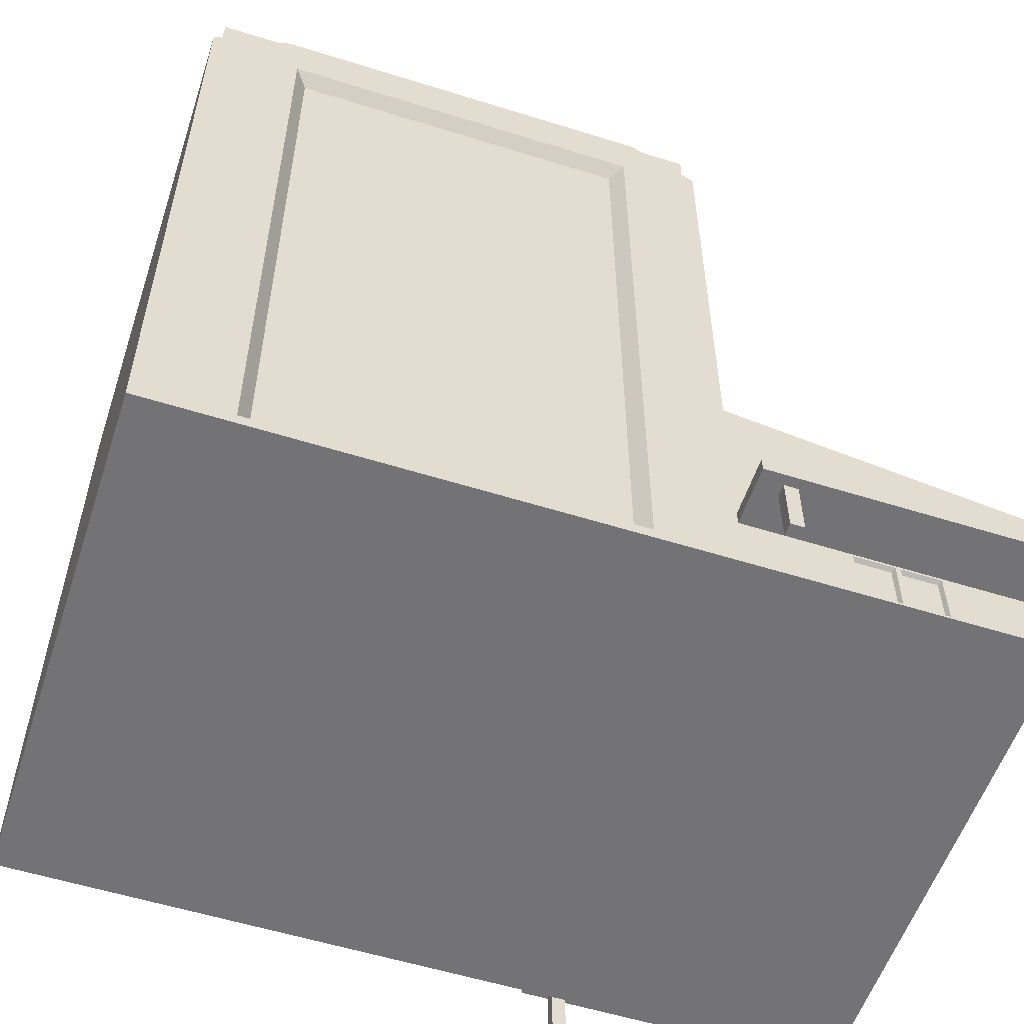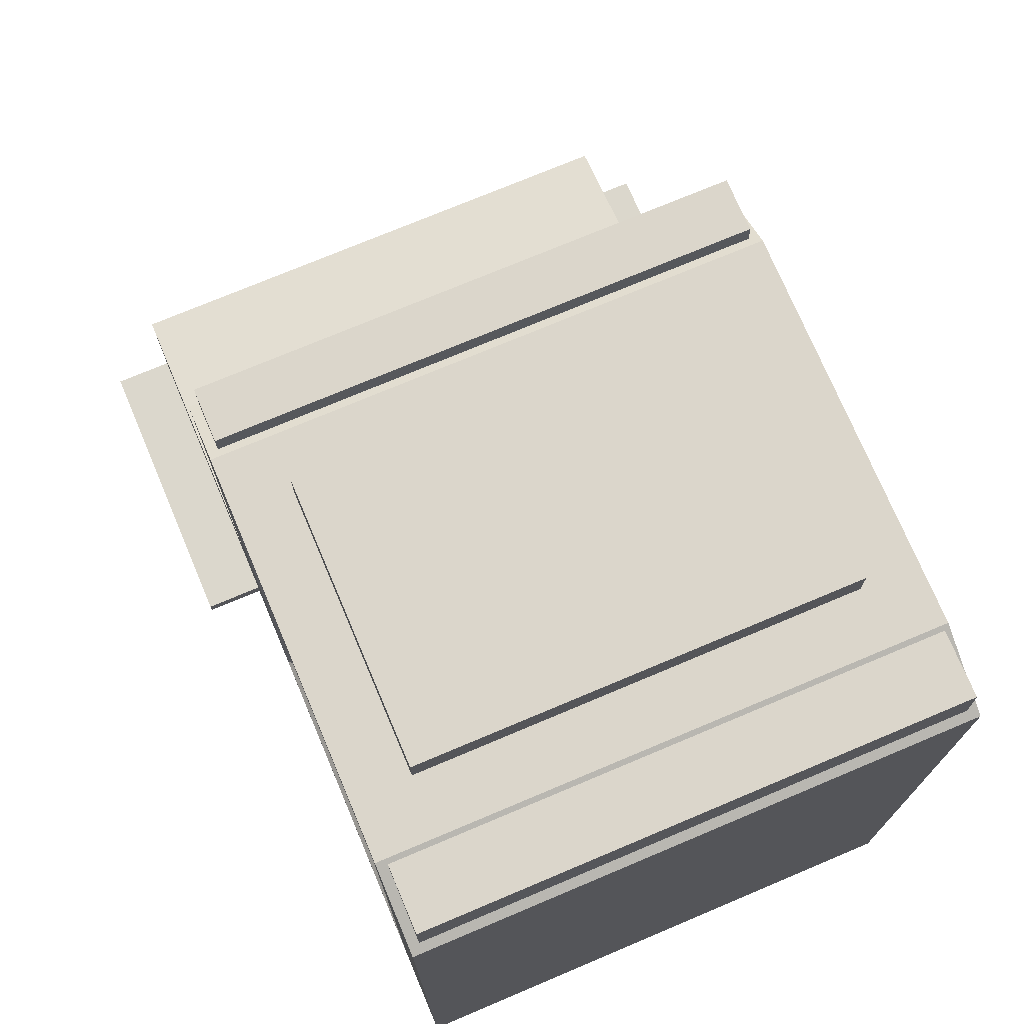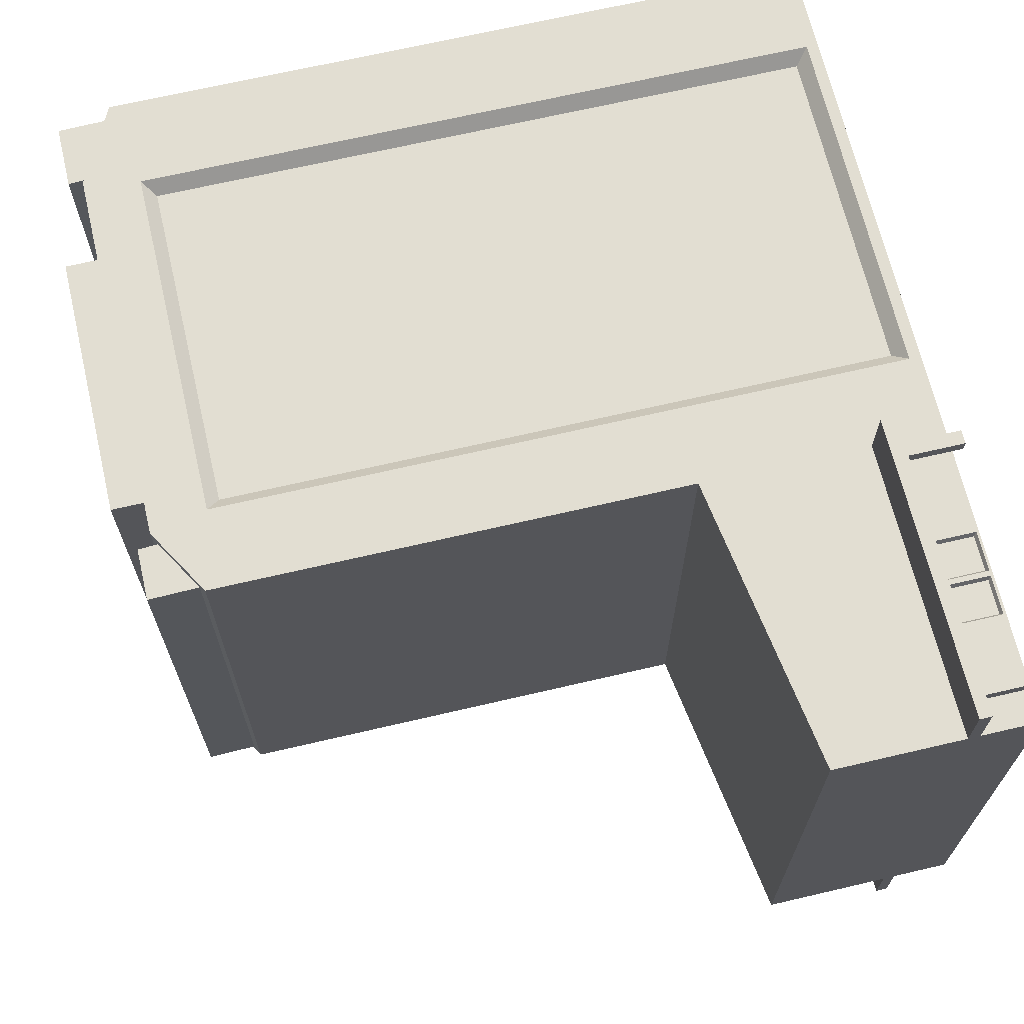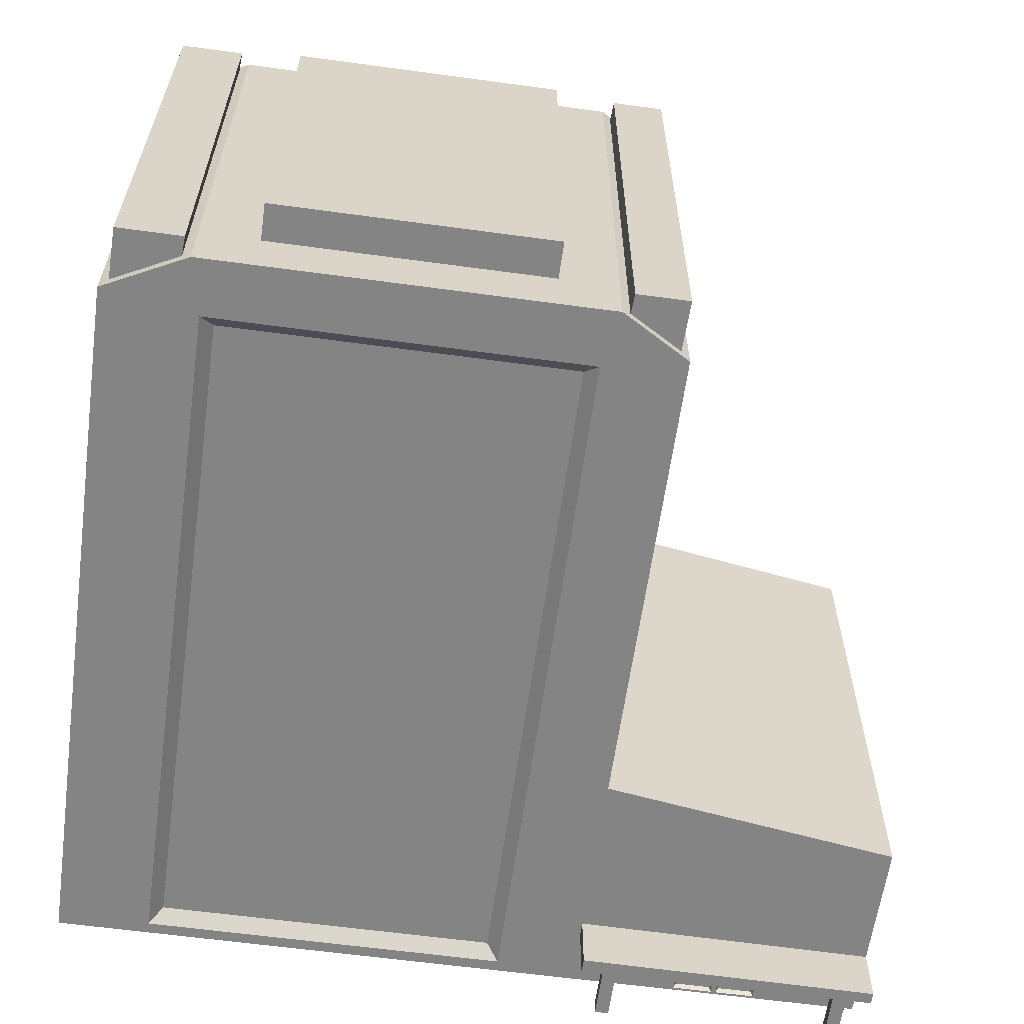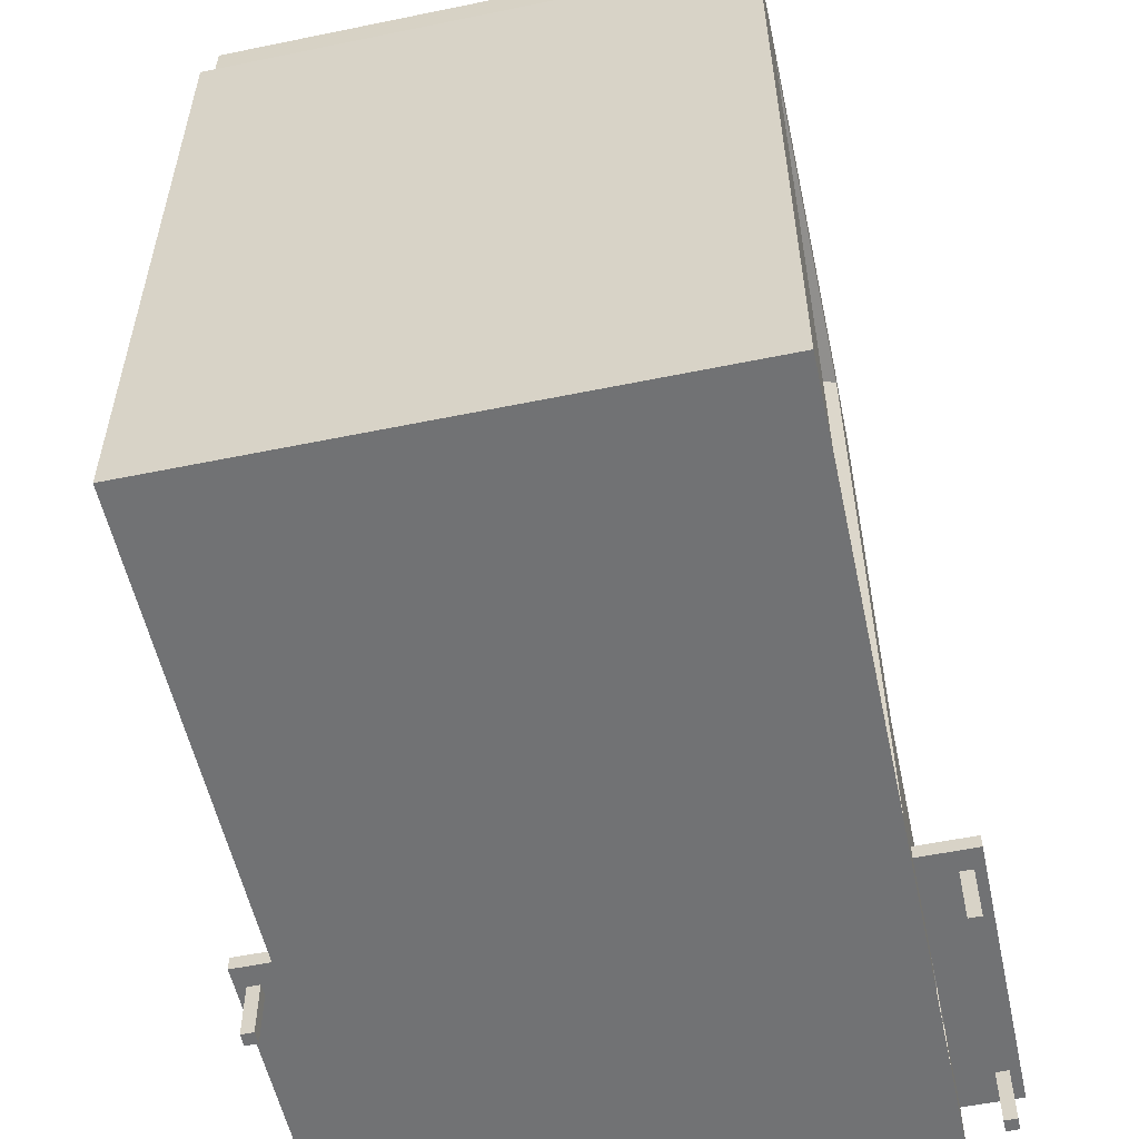
<metadata>
{"format":"obj","ext":"obj","renderer":"f3d","projection":"perspective","resolution":1024,"background":"white","views":[{"elev":-56.0,"azim":161.8,"up":"+Y"},{"elev":73.6,"azim":67.1,"up":"+Y"},{"elev":67.8,"azim":-103.2,"up":"+Z"},{"elev":-61.3,"azim":172.1,"up":"+Z"},{"elev":-55.4,"azim":102.2,"up":"+Y"}]}
</metadata>
<code>
o Cube
v 0.9679 2.646 0.9641
v 1 -0.0527 1
v -0.9691 2.648 0.9641
v -1 -0.0527 1
v -1 0.8591 1
v 1 0.8591 1
v -2.117 -0.0527 1
v -2.117 0.695 1
v 0.4868 2.78 0.7868
v 0.6089 0.03836 0.9523
v 0.6564 0.8591 1
v -0.5318 2.78 0.7868
v -0.7014 0.8591 1
v -0.6539 0.03836 0.9523
v 0.7321 2.764 0.9641
v -0.7759 2.762 0.9641
v 0.4868 2.917 0.7868
v -0.5318 2.917 0.7868
v -0.6539 2.522 0.9523
v -1 2.63 1
v 1 2.63 1
v 0.6089 2.522 0.9523
v -0.7804 2.835 0.9641
v -0.9735 2.835 0.9641
v 0.9635 2.835 0.9641
v 0.7276 2.835 0.9641
v -0.745 -0.0527 1
v 0.7 -0.0527 1
v 0.7 0.8591 1
v 0.7 2.78 1
v -0.745 2.78 1
v -0.745 0.8591 1
v -0.7014 -0.009098 1
v 0.6564 -0.009098 1
v 0.6089 0.8591 0.9523
v 0.6564 2.569 1
v -0.7014 2.569 1
v -0.6539 0.8591 0.9523
v 1 0.2605 1
v -1 0.1655 1
v -2.117 0.1655 1
v 0.7 0.2605 1
v -0.745 0.2605 1
v 0.6564 0.2788 1
v -0.7014 0.2788 1
v 0.6089 0.2988 0.9523
v -0.6539 0.2988 0.9523
v -1 0.2204 1
v -2.117 0.2105 1
v 1 0.3153 1
v 0.7 0.3153 1
v -0.745 0.3153 1
v 0.6564 0.3311 1
v -0.7014 0.3311 1
v 0.6089 0.3482 0.9523
v -0.6539 0.3482 0.9523
v -1 0.1655 1.22
v -2.117 0.1655 1.22
v -1 0.2204 1.22
v -2.117 0.2105 1.22
v -1.893 0.7278 1
v -1.893 -0.0527 1
v -1.893 0.1655 1
v -1.893 0.2125 1
v -1.893 0.1655 1.22
v -1.893 0.2125 1.22
v -1.223 -0.0527 1
v -1.223 0.8263 1
v -1.223 0.1655 1
v -1.223 0.2184 1
v -1.223 0.1655 1.22
v -1.223 0.2184 1.22
v -1.137 0.1655 1.135
v -1.086 0.1655 1.135
v -1.086 0.1655 1.183
v -1.137 0.1655 1.183
v -2.031 0.1655 1.135
v -1.98 0.1655 1.135
v -1.98 0.1655 1.183
v -2.031 0.1655 1.183
v -1.086 -0.0527 1.135
v -1.137 -0.0527 1.135
v -1.137 -0.0527 1.183
v -1.086 -0.0527 1.183
v -1.98 -0.0527 1.135
v -2.031 -0.0527 1.135
v -2.031 -0.0527 1.183
v -1.98 -0.0527 1.183
v -1.56 0.7769 1
v -1.56 0.1655 1
v -1.56 0.2154 1
v -1.56 0.1655 1.22
v -1.56 0.2154 1.22
v -1.56 -0.0527 1
v -1.725 0.7525 1
v -1.725 0.1655 1
v -1.725 0.2139 1
v -1.725 0.1655 1.22
v -1.725 0.2139 1.22
v -1.725 -0.0527 1
v -1.391 -0.0527 1
v -1.391 0.8016 1
v -1.391 0.1655 1
v -1.391 0.2169 1
v -1.391 0.1655 1.22
v -1.391 0.2169 1.22
v -1.401 -0.04332 1
v -1.401 0.1561 1
v -1.55 0.1561 1
v -1.55 -0.04332 1
v -1.569 -0.04332 1
v -1.569 0.1561 1
v -1.716 0.1561 1
v -1.716 -0.04332 1
v -1.41 -0.03458 0.9837
v -1.41 0.1474 0.9837
v -1.542 0.1474 0.9837
v -1.542 -0.03458 0.9837
v -1.578 -0.03458 0.9837
v -1.578 0.1474 0.9837
v -1.707 0.1474 0.9837
v -1.707 -0.03458 0.9837
v -1 -0.0527 0
v 1 2.63 0
v -1 2.63 0
v 1 -0.0527 0
v 1 0.8591 0
v -1 0.8591 0
v -2.117 -0.0527 0
v -2.117 0.695 0
v 0.7 -0.0527 0
v 0.7 2.78 0
v -0.745 -0.0527 0
v -0.745 2.78 0
v 0.4868 2.78 0
v -0.5318 2.78 0
v 0.4868 2.917 0
v -0.5318 2.917 0
v 0.9679 2.646 0
v -0.9691 2.648 0
v 0.7321 2.764 0
v -0.7759 2.762 0
v 0.9635 2.835 0
v -0.9735 2.835 0
v 0.7276 2.835 0
v -0.7804 2.835 0
v -2.117 0.1655 0
v 1 0.2605 0
v -2.117 0.2105 0
v 1 0.3153 0
v -1.893 0.7278 0
v -1.893 -0.0527 0
v -1.223 -0.0527 0
v -1.223 0.8263 0
v -1.56 -0.0527 0
v -1.56 0.7769 0
v -1.725 -0.0527 0
v -1.725 0.7525 0
v -1.391 0.8016 0
v -1.391 -0.0527 0
v 0.9679 2.646 -0.9641
v 1 -0.0527 -1
v -0.9691 2.648 -0.9641
v -1 -0.0527 -1
v -1 0.8591 -1
v 1 0.8591 -1
v -2.117 -0.0527 -1
v -2.117 0.695 -1
v 0.4868 2.78 -0.7868
v 0.6089 0.03836 -0.9523
v 0.6564 0.8591 -1
v -0.5318 2.78 -0.7868
v -0.7014 0.8591 -1
v -0.6539 0.03836 -0.9523
v 0.7321 2.764 -0.9641
v -0.7759 2.762 -0.9641
v 0.4868 2.917 -0.7868
v -0.5318 2.917 -0.7868
v -0.6539 2.522 -0.9523
v -1 2.63 -1
v 1 2.63 -1
v 0.6089 2.522 -0.9523
v -0.7804 2.835 -0.9641
v -0.9735 2.835 -0.9641
v 0.9635 2.835 -0.9641
v 0.7276 2.835 -0.9641
v -0.745 -0.0527 -1
v 0.7 -0.0527 -1
v 0.7 0.8591 -1
v 0.7 2.78 -1
v -0.745 2.78 -1
v -0.745 0.8591 -1
v -0.7014 -0.009098 -1
v 0.6564 -0.009098 -1
v 0.6089 0.8591 -0.9523
v 0.6564 2.569 -1
v -0.7014 2.569 -1
v -0.6539 0.8591 -0.9523
v 1 0.2605 -1
v -1 0.1655 -1
v -2.117 0.1655 -1
v 0.7 0.2605 -1
v -0.745 0.2605 -1
v 0.6564 0.2788 -1
v -0.7014 0.2788 -1
v 0.6089 0.2988 -0.9523
v -0.6539 0.2988 -0.9523
v -1 0.2204 -1
v -2.117 0.2105 -1
v 1 0.3153 -1
v 0.7 0.3153 -1
v -0.745 0.3153 -1
v 0.6564 0.3311 -1
v -0.7014 0.3311 -1
v 0.6089 0.3482 -0.9523
v -0.6539 0.3482 -0.9523
v -1 0.1655 -1.22
v -2.117 0.1655 -1.22
v -1 0.2204 -1.22
v -2.117 0.2105 -1.22
v -1.893 0.7278 -1
v -1.893 -0.0527 -1
v -1.893 0.1655 -1
v -1.893 0.2125 -1
v -1.893 0.1655 -1.22
v -1.893 0.2125 -1.22
v -1.223 -0.0527 -1
v -1.223 0.8263 -1
v -1.223 0.1655 -1
v -1.223 0.2184 -1
v -1.223 0.1655 -1.22
v -1.223 0.2184 -1.22
v -1.137 0.1655 -1.135
v -1.086 0.1655 -1.135
v -1.086 0.1655 -1.183
v -1.137 0.1655 -1.183
v -2.031 0.1655 -1.135
v -1.98 0.1655 -1.135
v -1.98 0.1655 -1.183
v -2.031 0.1655 -1.183
v -1.086 -0.0527 -1.135
v -1.137 -0.0527 -1.135
v -1.137 -0.0527 -1.183
v -1.086 -0.0527 -1.183
v -1.98 -0.0527 -1.135
v -2.031 -0.0527 -1.135
v -2.031 -0.0527 -1.183
v -1.98 -0.0527 -1.183
v -1.56 0.7769 -1
v -1.56 0.1655 -1
v -1.56 0.2154 -1
v -1.56 0.1655 -1.22
v -1.56 0.2154 -1.22
v -1.56 -0.0527 -1
v -1.725 0.7525 -1
v -1.725 0.1655 -1
v -1.725 0.2139 -1
v -1.725 0.1655 -1.22
v -1.725 0.2139 -1.22
v -1.725 -0.0527 -1
v -1.391 -0.0527 -1
v -1.391 0.8016 -1
v -1.391 0.1655 -1
v -1.391 0.2169 -1
v -1.391 0.1655 -1.22
v -1.391 0.2169 -1.22
v -1.401 -0.04332 -1
v -1.401 0.1561 -1
v -1.55 0.1561 -1
v -1.55 -0.04332 -1
v -1.569 -0.04332 -1
v -1.569 0.1561 -1
v -1.716 0.1561 -1
v -1.716 -0.04332 -1
v -1.41 -0.03458 -0.9837
v -1.41 0.1474 -0.9837
v -1.542 0.1474 -0.9837
v -1.542 -0.03458 -0.9837
v -1.578 -0.03458 -0.9837
v -1.578 0.1474 -0.9837
v -1.707 0.1474 -0.9837
v -1.707 -0.03458 -0.9837
f 32 31 20 5
f 131 126 2 28
f 127 124 21 6
f 150 127 6 50
f 64 61 8 49
f 52 32 5 48
f 152 62 7 129
f 50 6 29 51
f 133 131 28 27
f 6 21 30 29
f 123 133 27 4
f 137 138 18 17
f 136 12 18 138
f 12 9 17 18
f 16 3 20 31
f 139 1 21 124
f 1 15 30 21
f 142 16 31 134
f 34 33 27 28
f 44 34 28 42
f 36 11 29 30
f 37 36 30 31
f 54 13 32 52
f 13 37 31 32
f 10 14 33 34
f 46 10 34 44
f 22 35 11 36
f 19 22 36 37
f 56 38 13 54
f 38 19 37 13
f 14 47 45 33
f 55 46 44 53
f 33 45 43 27
f 53 44 42 51
f 2 39 42 28
f 27 43 40 4
f 62 63 41 7
f 126 148 39 2
f 11 53 51 29
f 35 55 53 11
f 47 56 54 45
f 45 54 52 43
f 39 50 51 42
f 43 52 48 40
f 148 150 50 39
f 78 79 88 85
f 76 73 82 83
f 100 96 63 62
f 157 100 62 152
f 97 95 61 64
f 48 5 68 70
f 123 4 67 153
f 4 40 69 67
f 82 81 84 83
f 86 85 88 87
f 77 78 85 86
f 74 75 84 81
f 79 80 87 88
f 73 74 81 82
f 80 77 86 87
f 75 76 83 84
f 104 102 89 91
f 160 101 94 155
f 91 89 95 97
f 155 94 100 157
f 67 69 103 101
f 153 67 101 160
f 70 68 102 104
f 101 103 108 107
f 103 90 109 108
f 90 94 110 109
f 94 101 107 110
f 94 90 112 111
f 90 96 113 112
f 96 100 114 113
f 100 94 111 114
f 107 108 116 115
f 108 109 117 116
f 109 110 118 117
f 110 107 115 118
f 111 112 120 119
f 112 113 121 120
f 113 114 122 121
f 114 111 119 122
f 9 135 137 17
f 15 141 132 30
f 49 8 130 149
f 7 41 147 129
f 5 20 125 128
f 3 140 125 20
f 192 165 180 191
f 131 188 162 126
f 127 166 181 124
f 150 210 166 127
f 224 209 168 221
f 212 208 165 192
f 152 129 167 222
f 210 211 189 166
f 133 187 188 131
f 166 189 190 181
f 123 164 187 133
f 137 177 178 138
f 136 138 178 172
f 172 178 177 169
f 176 191 180 163
f 139 124 181 161
f 161 181 190 175
f 142 134 191 176
f 194 188 187 193
f 204 202 188 194
f 196 190 189 171
f 197 191 190 196
f 214 212 192 173
f 173 192 191 197
f 170 194 193 174
f 206 204 194 170
f 182 196 171 195
f 179 197 196 182
f 216 214 173 198
f 198 173 197 179
f 174 193 205 207
f 215 213 204 206
f 193 187 203 205
f 213 211 202 204
f 162 188 202 199
f 187 164 200 203
f 222 167 201 223
f 126 162 199 148
f 171 189 211 213
f 195 171 213 215
f 207 205 214 216
f 205 203 212 214
f 199 202 211 210
f 203 200 208 212
f 148 199 210 150
f 238 245 248 239
f 236 243 242 233
f 260 222 223 256
f 157 152 222 260
f 257 224 221 255
f 208 230 228 165
f 123 153 227 164
f 164 227 229 200
f 242 243 244 241
f 246 247 248 245
f 237 246 245 238
f 234 241 244 235
f 239 248 247 240
f 233 242 241 234
f 240 247 246 237
f 235 244 243 236
f 264 251 249 262
f 160 155 254 261
f 251 257 255 249
f 155 157 260 254
f 227 261 263 229
f 153 160 261 227
f 230 264 262 228
f 261 267 268 263
f 263 268 269 250
f 250 269 270 254
f 254 270 267 261
f 254 271 272 250
f 250 272 273 256
f 256 273 274 260
f 260 274 271 254
f 267 275 276 268
f 268 276 277 269
f 269 277 278 270
f 270 278 275 267
f 271 279 280 272
f 272 280 281 273
f 273 281 282 274
f 274 282 279 271
f 169 177 137 135
f 175 190 132 141
f 209 149 130 168
f 167 129 147 201
f 165 128 125 180
f 163 180 125 140
f 55 35 38 56
f 35 22 19 38
f 10 46 47 14
f 46 55 56 47
f 215 216 198 195
f 195 198 179 182
f 170 174 207 206
f 206 207 216 215
f 115 116 117 118
f 119 120 121 122
f 275 278 277 276
f 279 282 281 280
f 15 1 25 26
f 135 9 30 132
f 9 12 31 30
f 146 144 24 23
f 143 145 26 25
f 140 3 24 144
f 3 16 23 24
f 141 15 26 145
f 49 41 58 60
f 65 66 60 58
f 40 48 59 57
f 64 49 60 66
f 97 64 66 99
f 98 99 66 65
f 57 59 72 71
f 48 70 72 59
f 103 69 71 105
f 69 40 74 73
f 40 57 75 74
f 57 71 76 75
f 71 69 73 76
f 41 63 78 77
f 63 65 79 78
f 65 58 80 79
f 58 41 77 80
f 96 90 92 98
f 105 106 93 92
f 104 91 93 106
f 63 96 98 65
f 92 93 99 98
f 91 97 99 93
f 70 104 106 72
f 71 72 106 105
f 90 103 105 92
f 102 159 156 89
f 89 156 158 95
f 68 154 159 102
f 95 158 151 61
f 41 49 149 147
f 16 142 146 23
f 1 139 143 25
f 12 136 134 31
f 61 151 130 8
f 5 128 154 68
f 175 186 185 161
f 135 132 190 169
f 169 190 191 172
f 146 183 184 144
f 143 185 186 145
f 140 144 184 163
f 163 184 183 176
f 141 145 186 175
f 209 220 218 201
f 225 218 220 226
f 200 217 219 208
f 224 226 220 209
f 257 259 226 224
f 258 225 226 259
f 217 231 232 219
f 208 219 232 230
f 263 265 231 229
f 229 233 234 200
f 200 234 235 217
f 217 235 236 231
f 231 236 233 229
f 201 237 238 223
f 223 238 239 225
f 225 239 240 218
f 218 240 237 201
f 256 258 252 250
f 265 252 253 266
f 264 266 253 251
f 223 225 258 256
f 252 258 259 253
f 251 253 259 257
f 230 232 266 264
f 231 265 266 232
f 250 252 265 263
f 262 249 156 159
f 249 255 158 156
f 228 262 159 154
f 255 221 151 158
f 201 147 149 209
f 176 183 146 142
f 161 185 143 139
f 172 191 134 136
f 221 168 130 151
f 165 228 154 128

</code>
